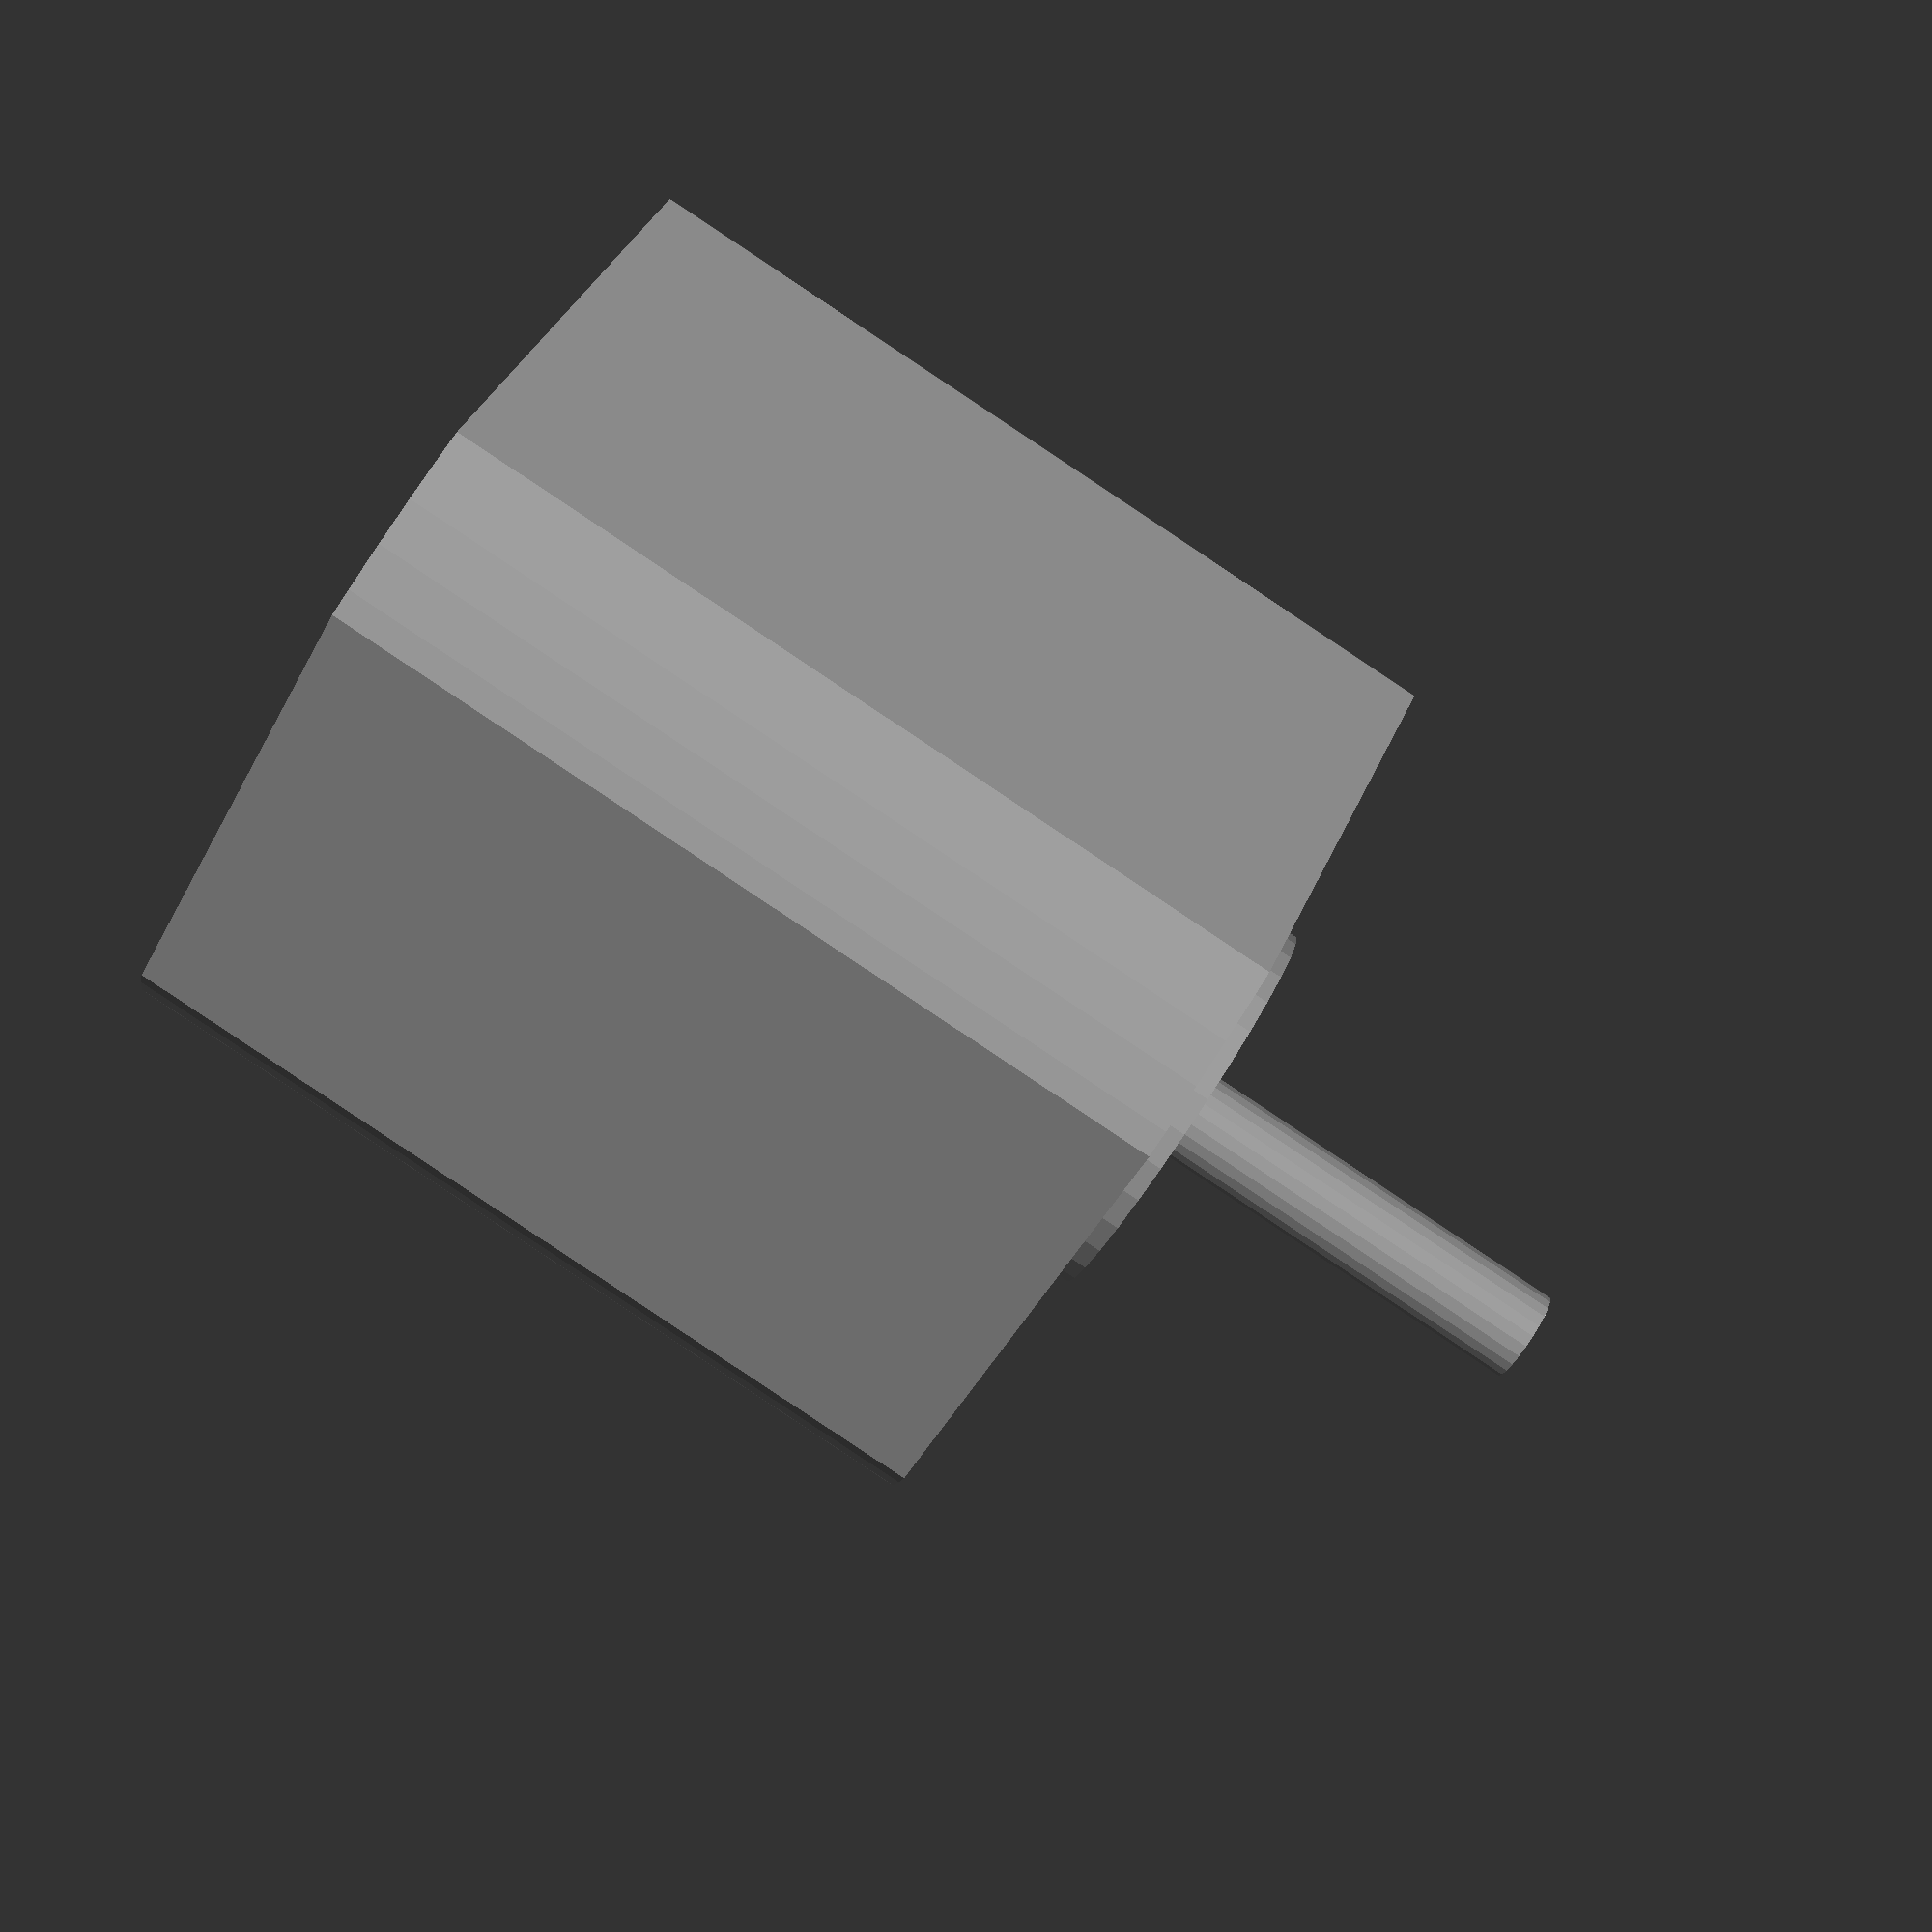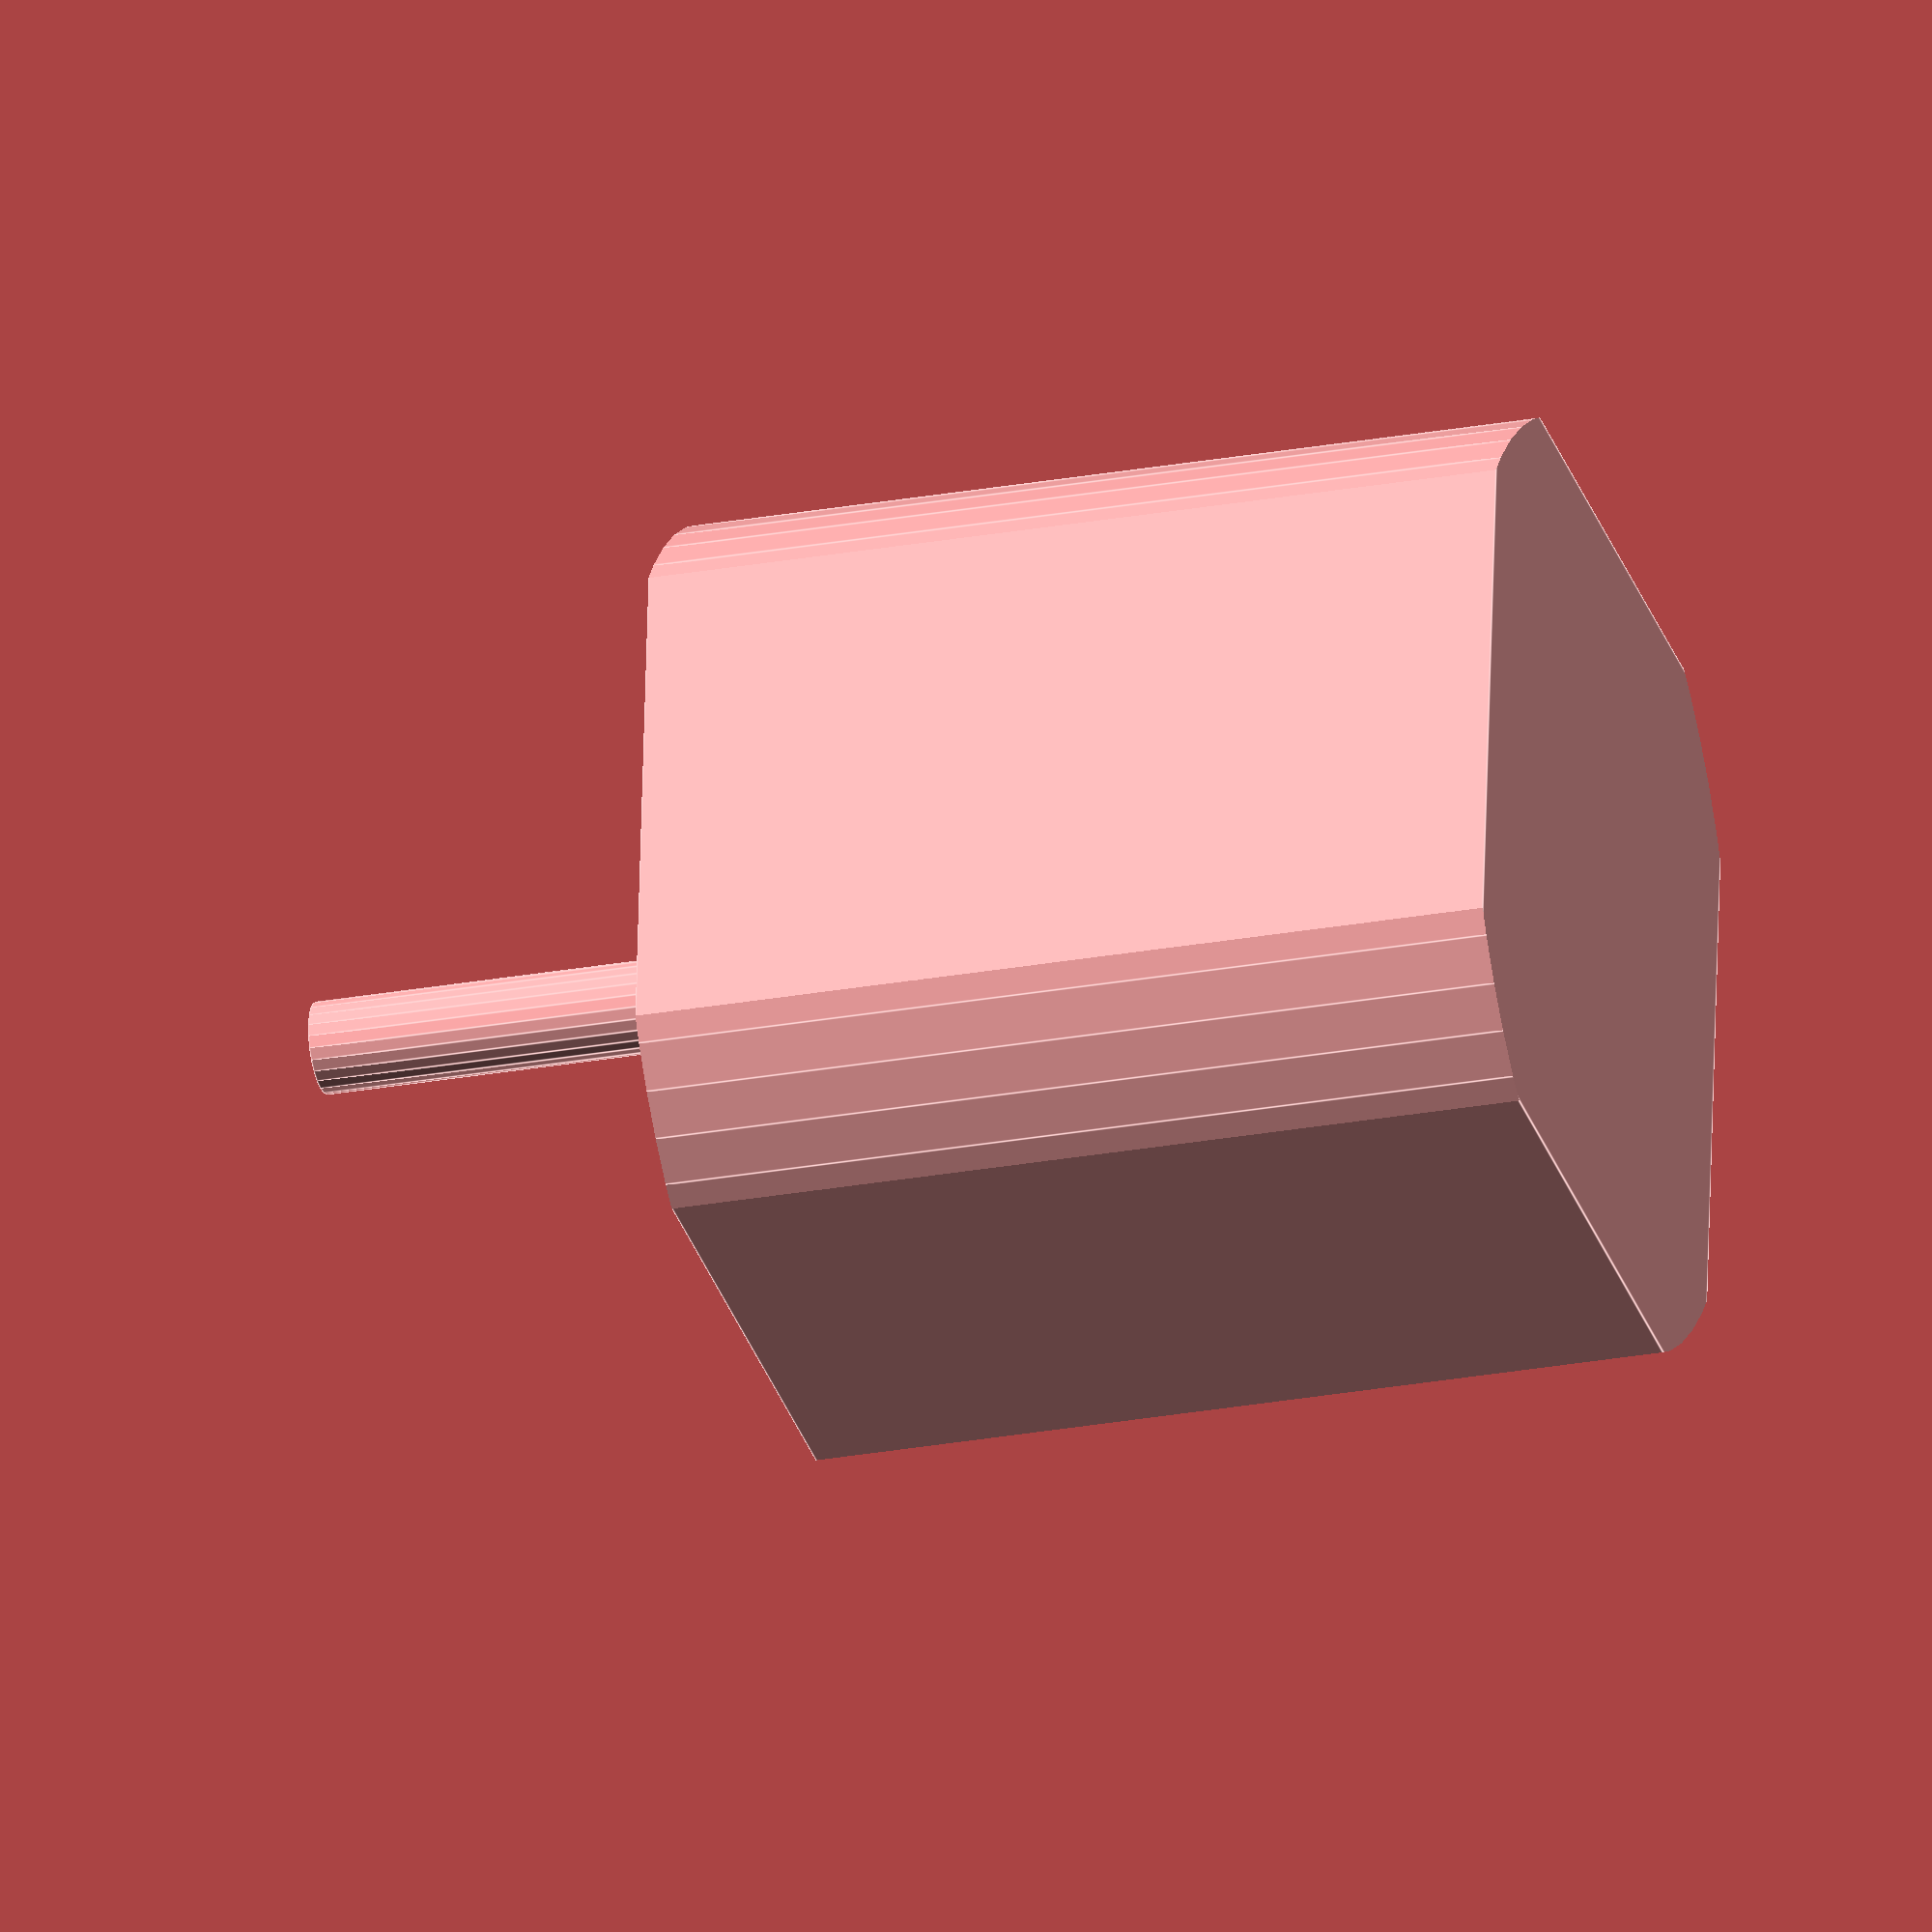
<openscad>



// this is the stepper motor (https://github.com/jcrocholl/kossel)

// NEMA17 stepper motors.
motor_shaft_diameter = 5;
motor_shaft_radius = motor_shaft_diameter/2 + extra_radius;

// Placement for the NEMA17 stepper motors.
motor_offset = 44;
motor_length = 47;

module nema17() {
  // NEMA 17 stepper motor.
  difference() {
    union() {
      translate([0, 0, -motor_length/2]) intersection() {
        cube([42.2, 42.2, motor_length], center=true);
        cylinder(r=25.1, h=motor_length+1, center=true, $fn=60);
      }
      cylinder(r=11, h=4, center=true, $fn=32);
      cylinder(r=2.5, h=48, center=true, $fn=24);
    }
    for (a = [0:90:359]) {
      rotate([0, 0, a]) translate([15.5, 15.5, 0])
        cylinder(r=m3_radius, h=10, center=true, $fn=12);
    }
  }
}


nema17();
</openscad>
<views>
elev=267.2 azim=233.3 roll=303.6 proj=p view=wireframe
elev=25.5 azim=174.7 roll=106.5 proj=o view=edges
</views>
